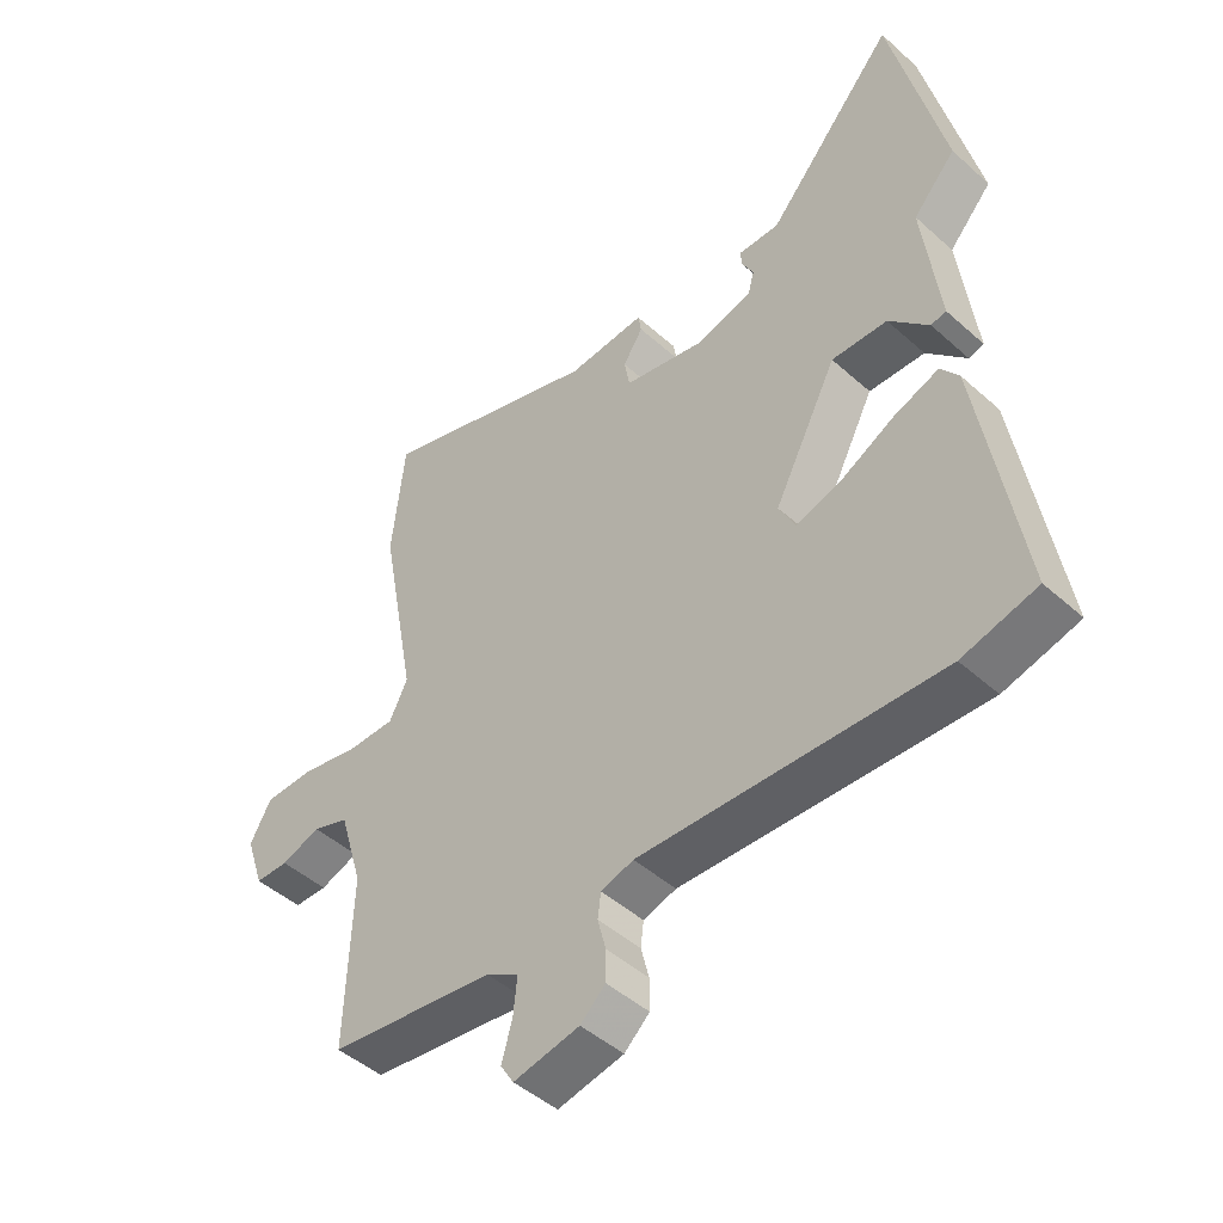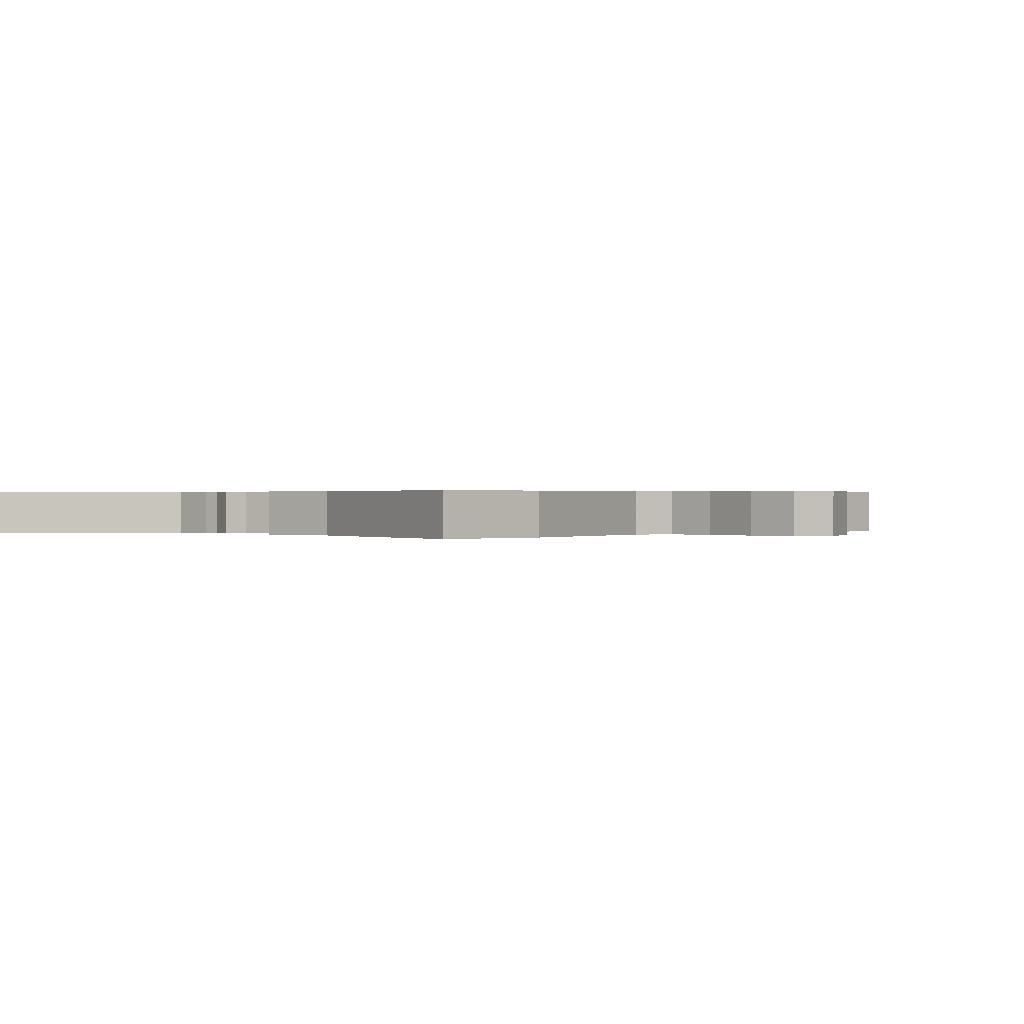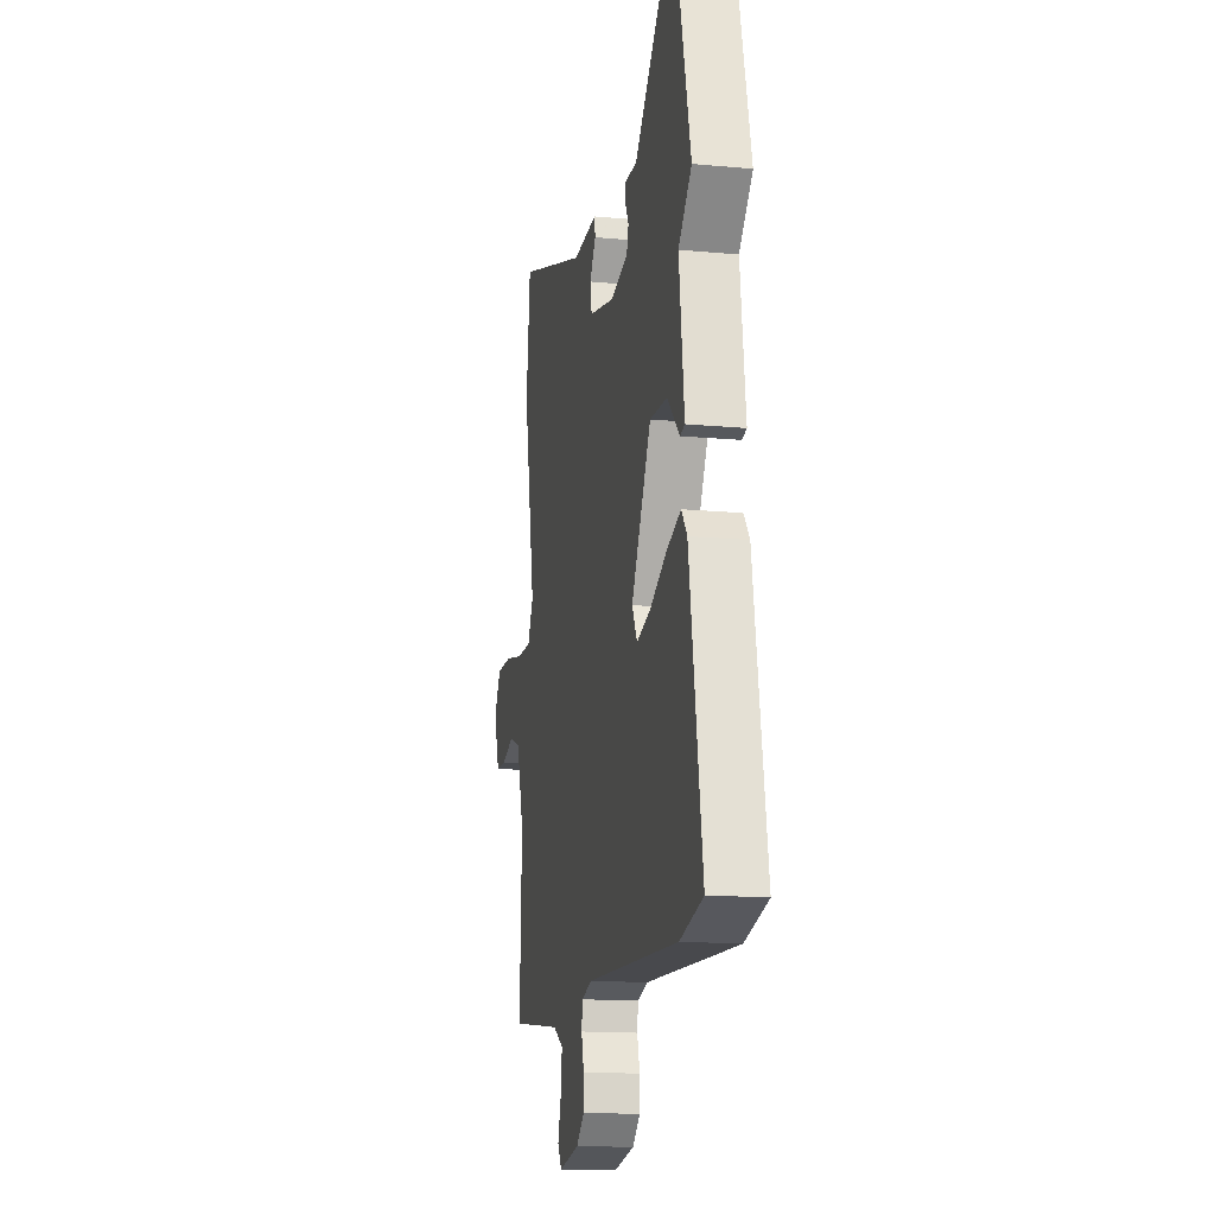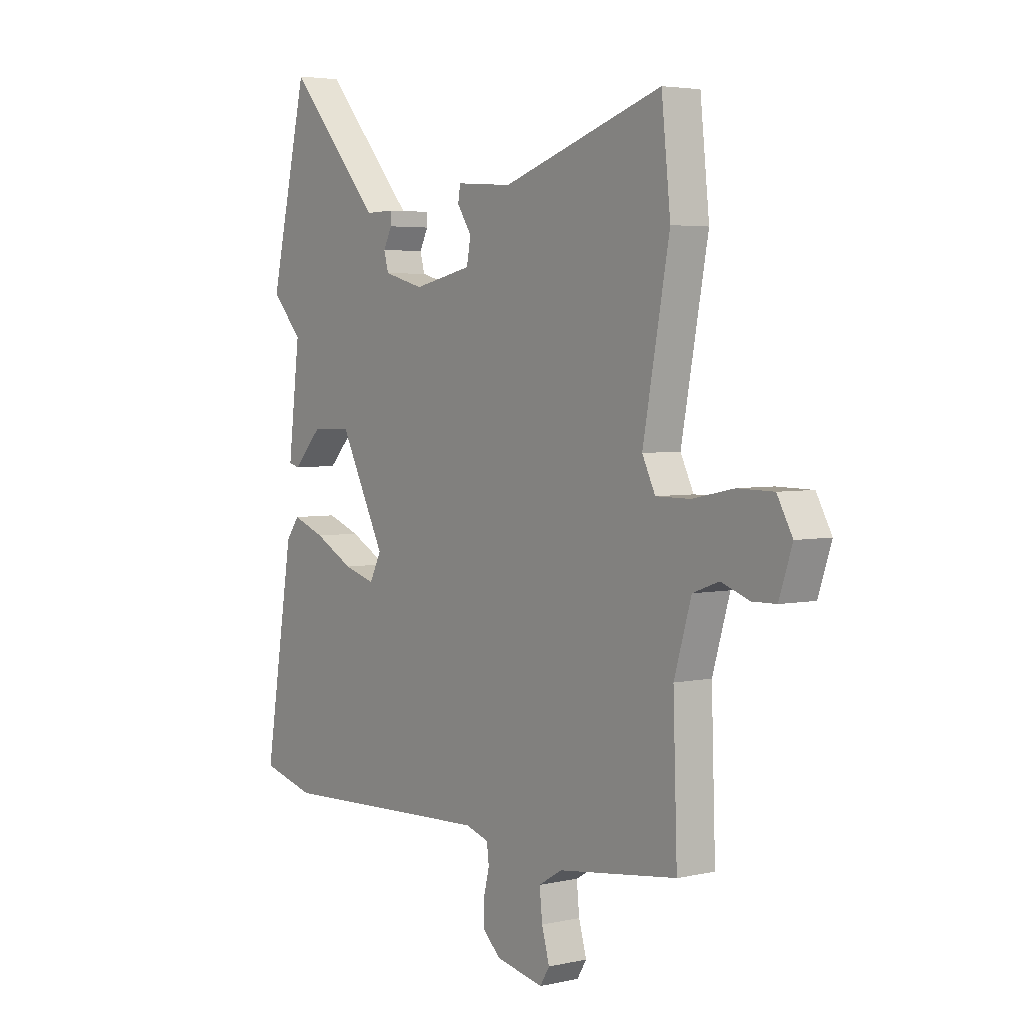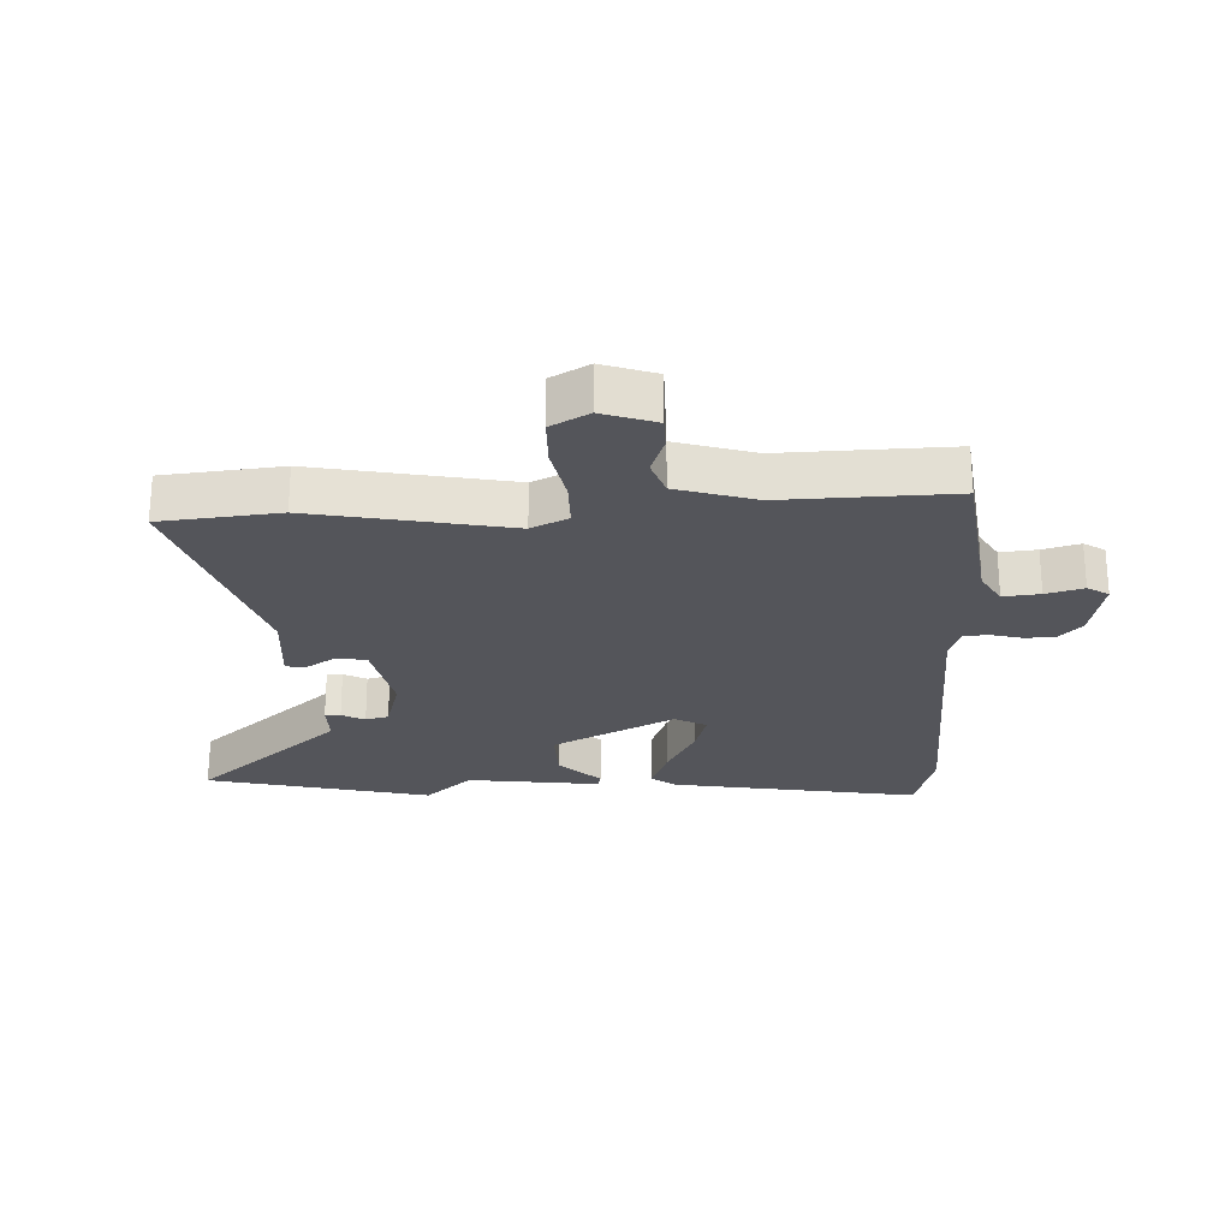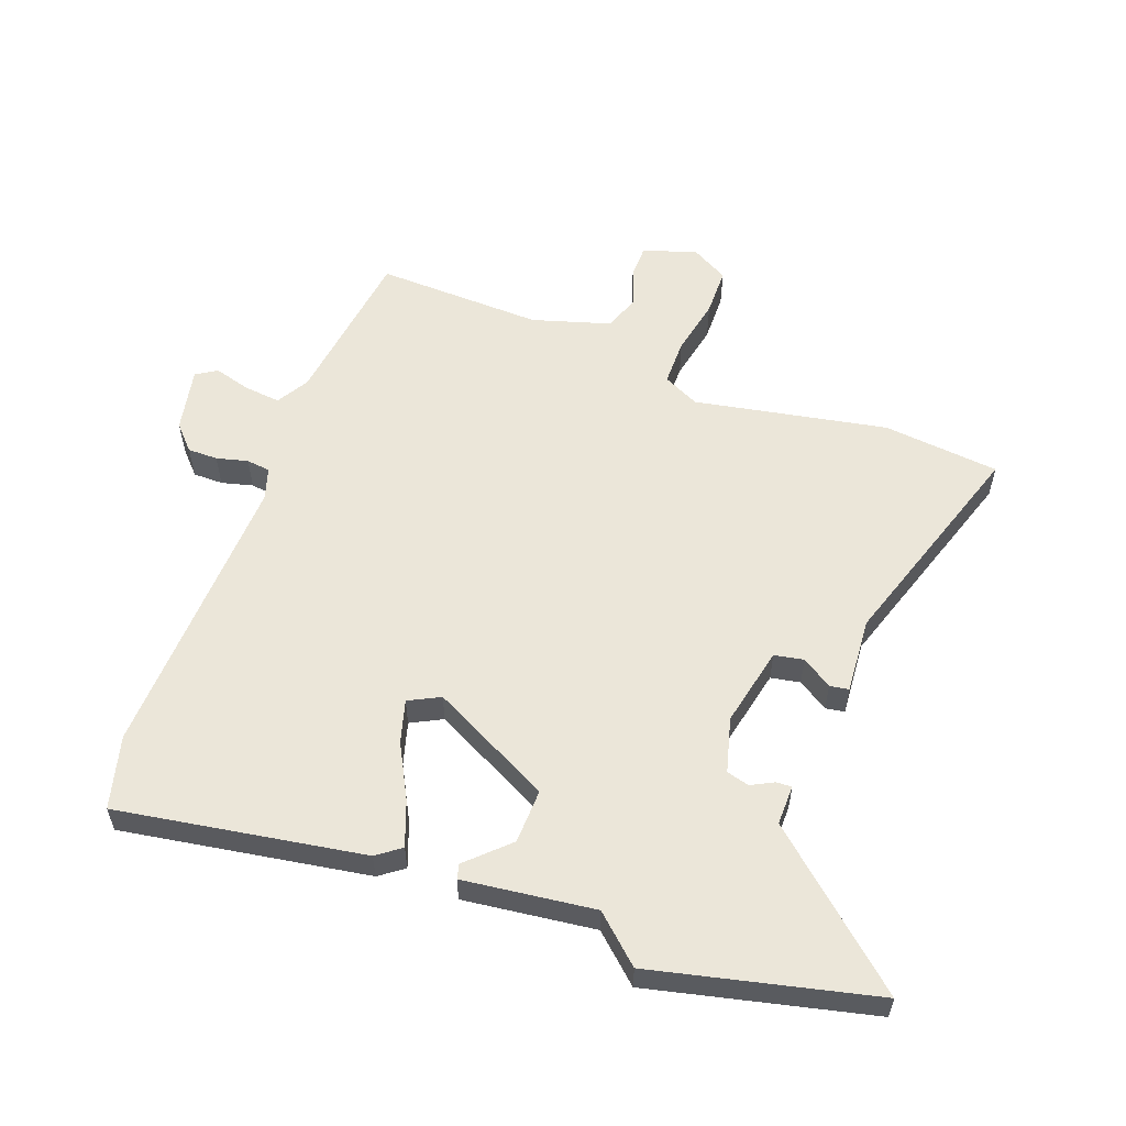
<metadata>
{"format":"obj","ext":"obj","renderer":"f3d","projection":"perspective","resolution":1024,"background":"white","views":[{"elev":-46.7,"azim":-135.4,"up":"+Z"},{"elev":0.3,"azim":40.8,"up":"+Y"},{"elev":-14.8,"azim":-101.6,"up":"+Z"},{"elev":3.9,"azim":53.7,"up":"+Z"},{"elev":-25.0,"azim":92.2,"up":"+Y"},{"elev":57.0,"azim":-69.8,"up":"+Y"}]}
</metadata>
<code>
v -0.538 0.07 0.338
v -0.454 0.07 0.699
v -0.247 0.07 0.463
v -0.182 0.07 0.464
v -0.183 0.07 0.439
v -0.202 0.07 0.402
v -0.192 0.07 0.365
v -0.103 0.07 0.341
v 0.027 0.07 0.369
v 0.036 0.07 0.417
v 0.004 0.07 0.466
v 0.009 0.07 0.497
v 0.133 0.07 0.488
v 0.489 0.07 0.604
v 0.509 0.07 0.414
v 0.45 0.07 0.1
v 0.479 0.07 0.041
v 0.555 0.07 0.041
v 0.647 0.07 0.06
v 0.726 0.07 0.059
v 0.76 0.07 -0.002
v 0.731 0.07 -0.088
v 0.678 0.07 -0.089
v 0.616 0.07 -0.067
v 0.558 0.07 -0.088
v 0.52 0.07 -0.215
v 0.529 0.07 -0.487
v 0.265 0.07 -0.522
v 0.213 0.07 -0.553
v 0.219 0.07 -0.612
v 0.236 0.07 -0.672
v 0.215 0.07 -0.706
v 0.11 0.07 -0.685
v 0.07 0.07 -0.648
v 0.07 0.07 -0.599
v 0.083 0.07 -0.548
v 0.078 0.07 -0.509
v 0.026 0.07 -0.493
v -0.451 0.07 -0.513
v -0.569 0.07 -0.482
v -0.504 0.07 -0.081
v -0.475 0.07 -0.042
v -0.402 0.07 -0.069
v -0.315 0.07 -0.115
v -0.245 0.07 -0.135
v -0.219 0.07 -0.084
v -0.32 0.07 0.112
v -0.409 0.07 0.109
v -0.472 0.07 0.043
v -0.496 0.07 0.049
v -0.47 0.07 0.263
v -0.538 0 0.338
v -0.454 0 0.699
v -0.247 0 0.463
v -0.182 0 0.464
v -0.183 0 0.439
v -0.202 0 0.402
v -0.192 0 0.365
v -0.103 0 0.341
v 0.027 0 0.369
v 0.036 0 0.417
v 0.004 0 0.466
v 0.009 0 0.497
v 0.133 0 0.488
v 0.489 0 0.604
v 0.509 0 0.414
v 0.45 0 0.1
v 0.479 0 0.041
v 0.555 0 0.041
v 0.647 0 0.06
v 0.726 0 0.059
v 0.76 0 -0.002
v 0.731 0 -0.088
v 0.678 0 -0.089
v 0.616 0 -0.067
v 0.558 0 -0.088
v 0.52 0 -0.215
v 0.529 0 -0.487
v 0.265 0 -0.522
v 0.213 0 -0.553
v 0.219 0 -0.612
v 0.236 0 -0.672
v 0.215 0 -0.706
v 0.11 0 -0.685
v 0.07 0 -0.648
v 0.07 0 -0.599
v 0.083 0 -0.548
v 0.078 0 -0.509
v 0.026 0 -0.493
v -0.451 0 -0.513
v -0.569 0 -0.482
v -0.504 0 -0.081
v -0.475 0 -0.042
v -0.402 0 -0.069
v -0.315 0 -0.115
v -0.245 0 -0.135
v -0.219 0 -0.084
v -0.32 0 0.112
v -0.409 0 0.109
v -0.472 0 0.043
v -0.496 0 0.049
v -0.47 0 0.263
f 48 49 50 51
f 47 48 51
f 47 51 1 2
f 46 47 2 3
f 41 42 43 44
f 41 44 45
f 38 39 40 41
f 37 38 41 45
f 33 34 35 36
f 33 36 37
f 30 31 32 33
f 29 30 33 37
f 28 29 37 45
f 26 27 28 45
f 21 22 23 24
f 21 24 25
f 18 19 20 21
f 17 18 21 25
f 13 14 15 16
f 13 16 17
f 10 11 12 13
f 9 10 13 17
f 8 9 17 25
f 3 4 5 6
f 46 3 6 7
f 25 26 45 46
f 7 8 25 46
f 102 101 100 99
f 102 99 98
f 53 52 102 98
f 54 53 98 97
f 95 94 93 92
f 96 95 92
f 92 91 90 89
f 96 92 89 88
f 87 86 85 84
f 88 87 84
f 84 83 82 81
f 88 84 81 80
f 96 88 80 79
f 96 79 78 77
f 75 74 73 72
f 76 75 72
f 72 71 70 69
f 76 72 69 68
f 67 66 65 64
f 68 67 64
f 64 63 62 61
f 68 64 61 60
f 76 68 60 59
f 57 56 55 54
f 58 57 54 97
f 97 96 77 76
f 97 76 59 58
f 1 52 53 2
f 2 53 54 3
f 3 54 55 4
f 4 55 56 5
f 5 56 57 6
f 6 57 58 7
f 7 58 59 8
f 8 59 60 9
f 9 60 61 10
f 10 61 62 11
f 11 62 63 12
f 12 63 64 13
f 13 64 65 14
f 14 65 66 15
f 15 66 67 16
f 16 67 68 17
f 17 68 69 18
f 18 69 70 19
f 19 70 71 20
f 20 71 72 21
f 21 72 73 22
f 22 73 74 23
f 23 74 75 24
f 24 75 76 25
f 25 76 77 26
f 26 77 78 27
f 27 78 79 28
f 28 79 80 29
f 29 80 81 30
f 30 81 82 31
f 31 82 83 32
f 32 83 84 33
f 33 84 85 34
f 34 85 86 35
f 35 86 87 36
f 36 87 88 37
f 37 88 89 38
f 38 89 90 39
f 39 90 91 40
f 40 91 92 41
f 41 92 93 42
f 42 93 94 43
f 43 94 95 44
f 44 95 96 45
f 45 96 97 46
f 46 97 98 47
f 47 98 99 48
f 48 99 100 49
f 49 100 101 50
f 50 101 102 51
f 51 102 52 1

</code>
